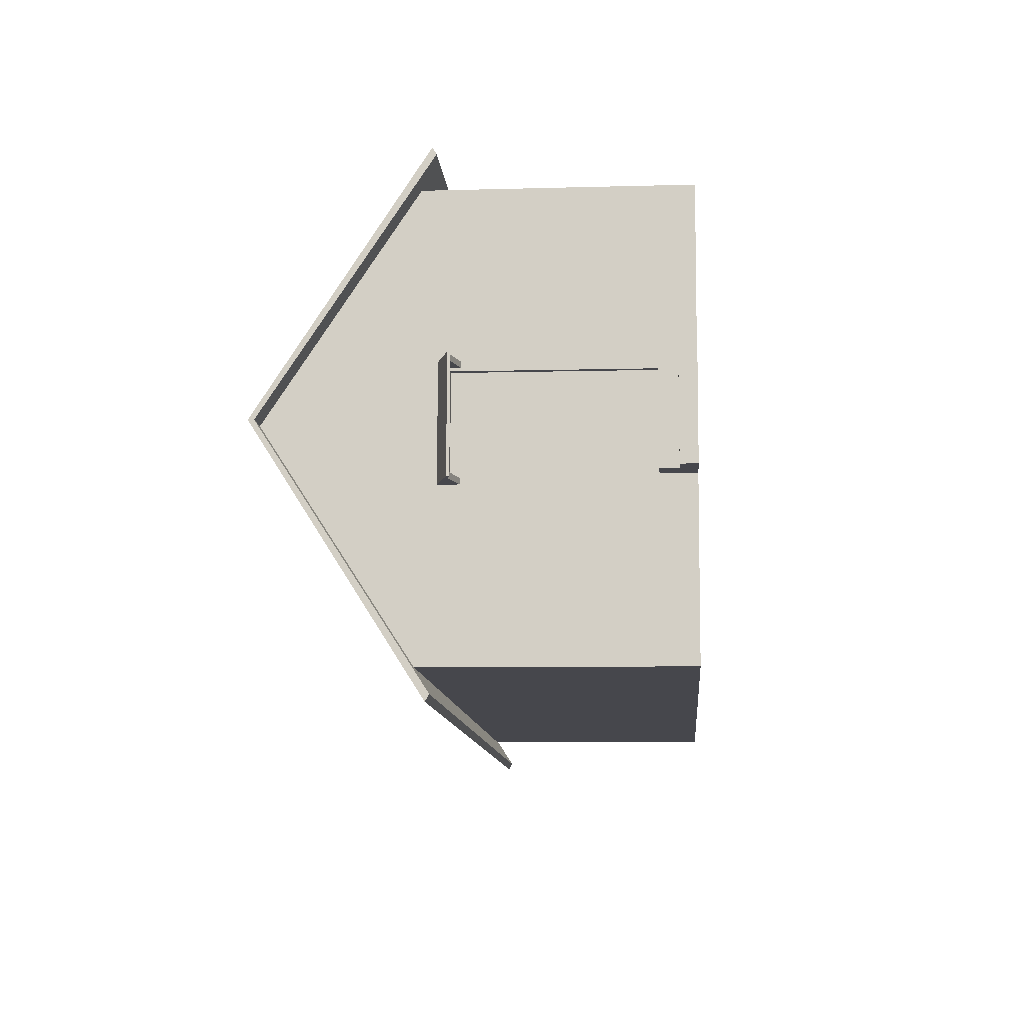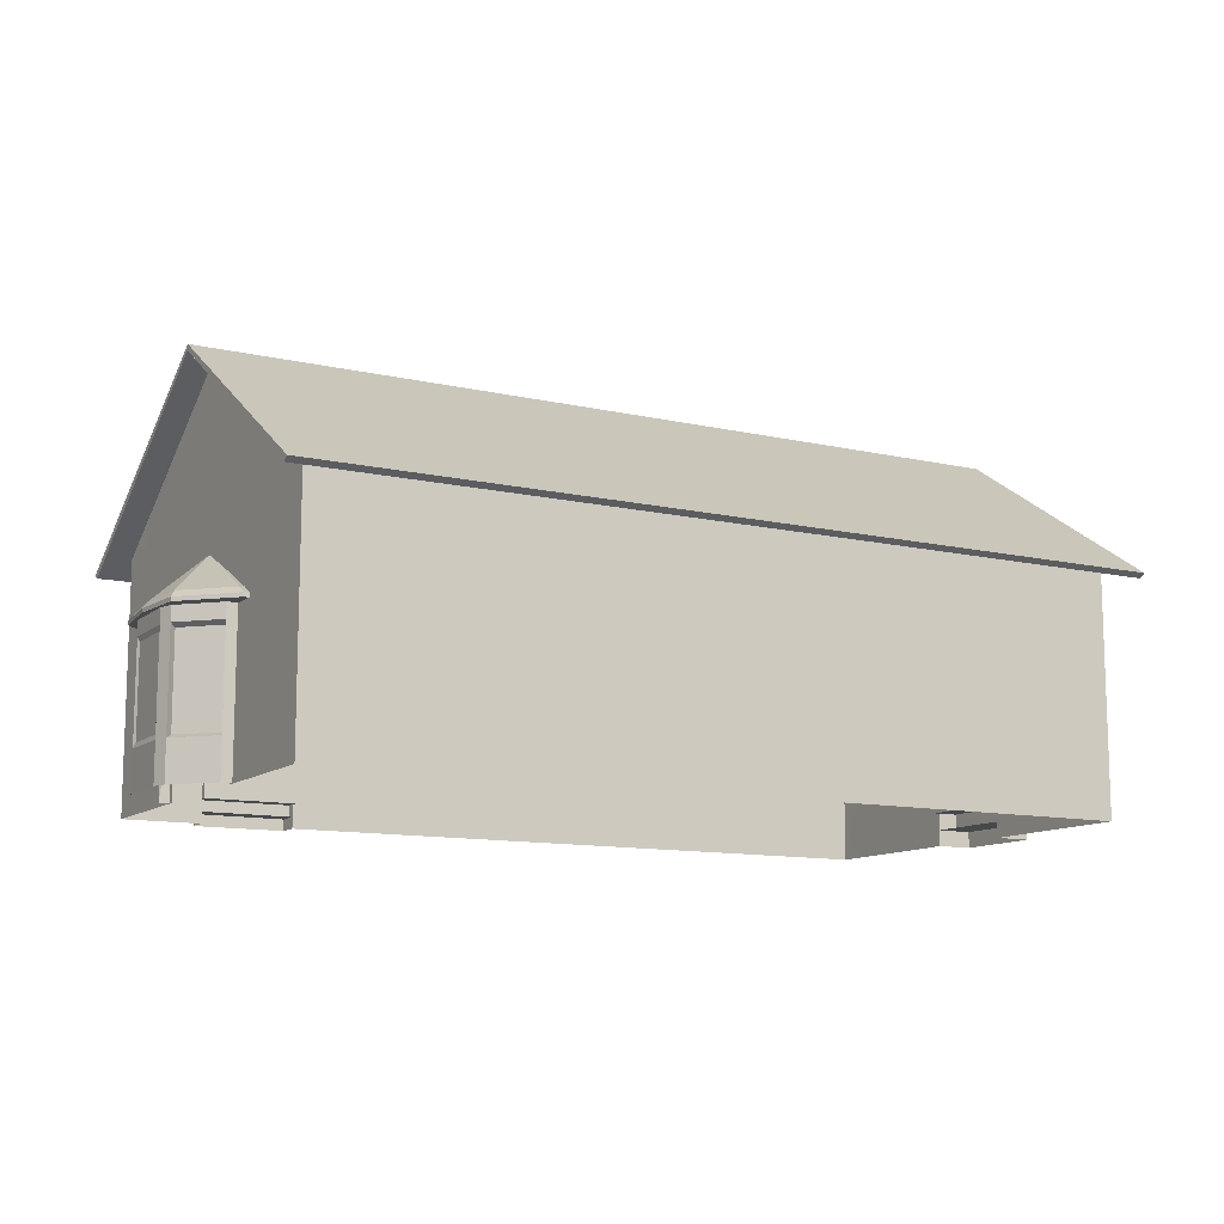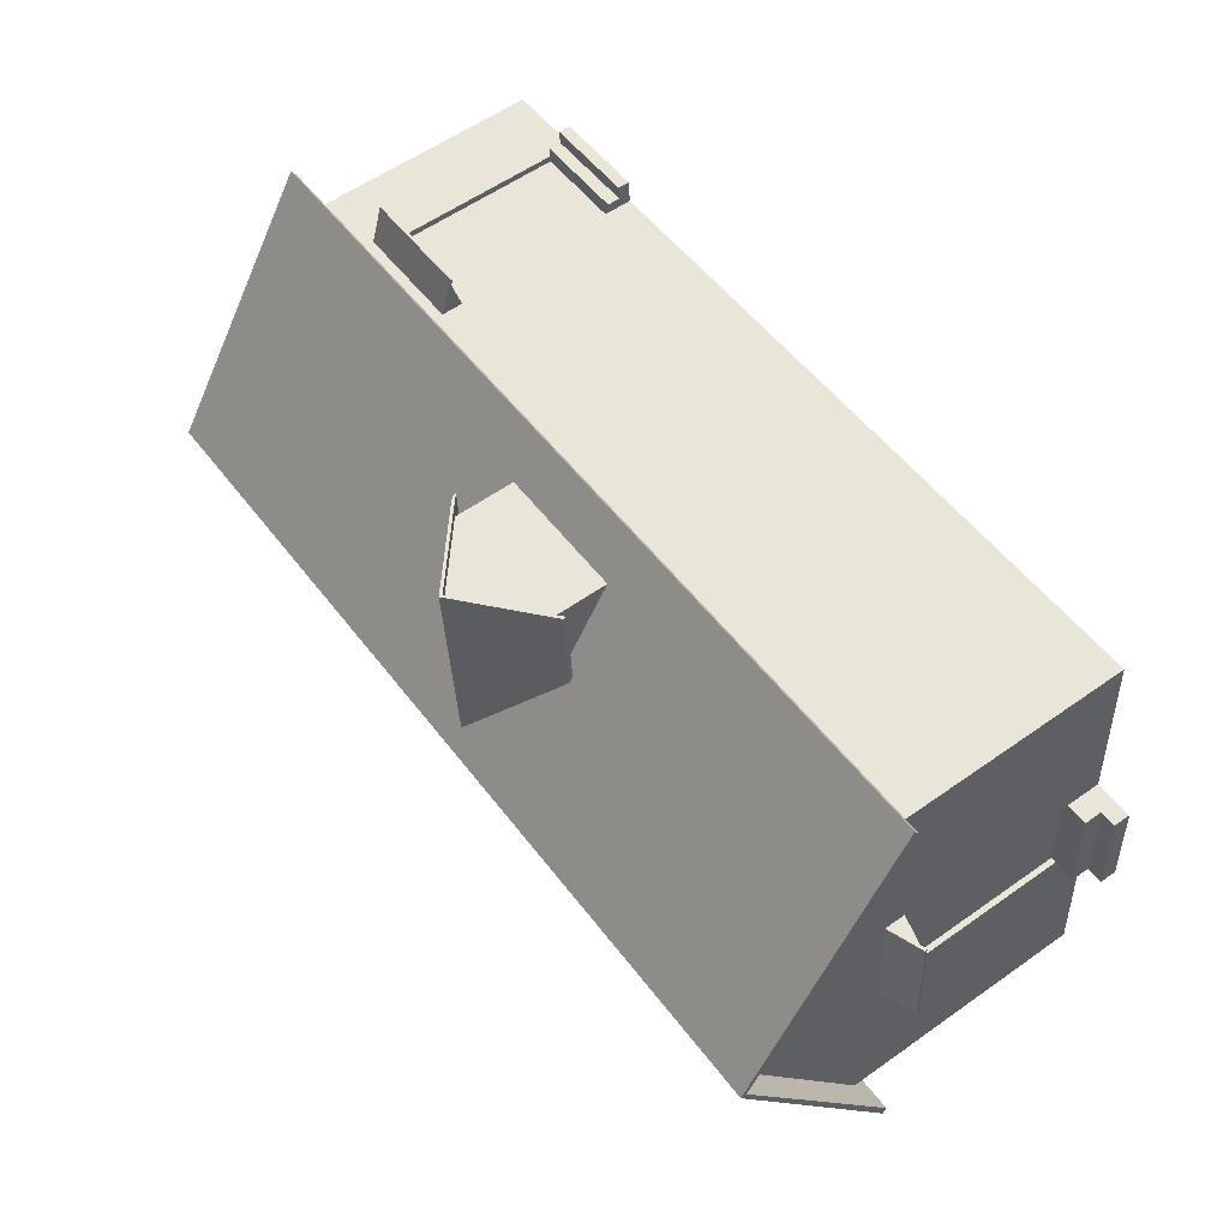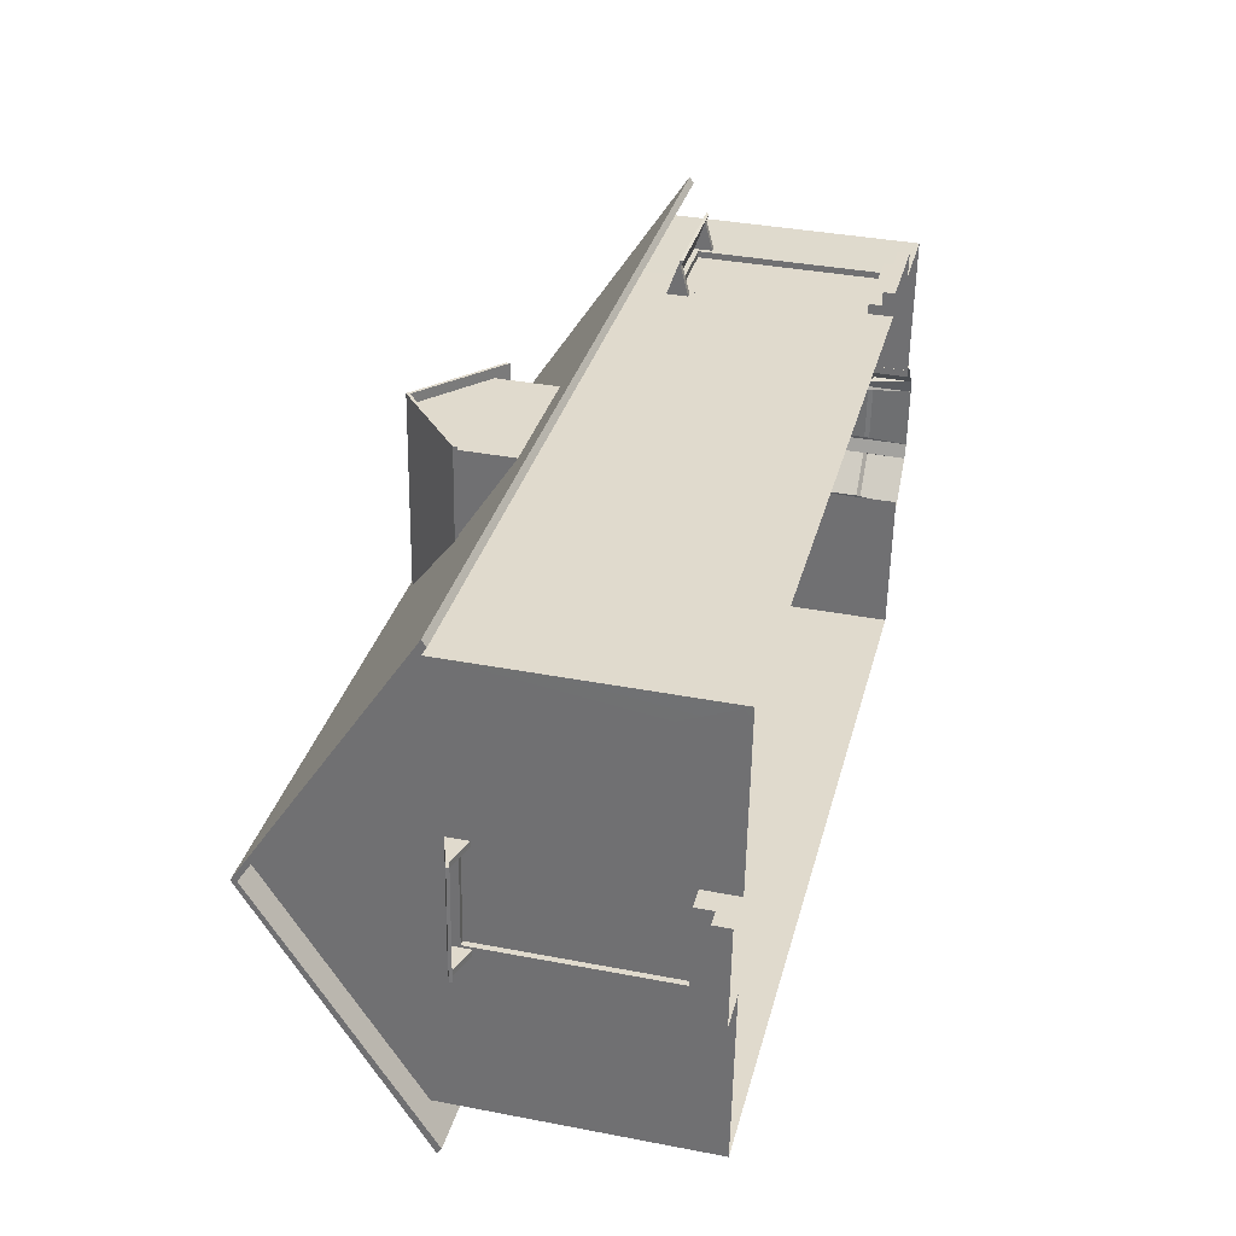
<metadata>
{"format":"obj","ext":"obj","renderer":"f3d","projection":"perspective","resolution":1024,"background":"white","views":[{"elev":-6.9,"azim":-85.3,"up":"+Z"},{"elev":-11.5,"azim":154.9,"up":"+Y"},{"elev":57.9,"azim":-126.2,"up":"+Z"},{"elev":36.7,"azim":-76.0,"up":"+Z"}]}
</metadata>
<code>
o Cube_Cube.002
v -18.22 9.349 -6.877
v 12.56 14.64 -1.045
v -17.65 14.64 1.114
v -17.49 13.16 3.383
v 12.41 13.16 -3.274
v 12.73 13.16 1.224
v 12.76 9.349 1.689
v -17.77 0.06412 -0.5858
v -17.52 0.06412 2.919
v -17.52 9.349 2.919
v 12.56 14.64 -1.04
v 12.56 14.64 -1.035
v -17.65 14.64 1.124
v -17.65 14.64 1.119
v 12.47 12.8 -2.429
v 12.67 12.8 0.3849
v -17.55 10.15 2.56
v 12.47 10.15 -2.416
v 12.67 10.15 0.401
v -17.52 1.32 2.919
v -17.77 1.32 -0.5858
v -17.77 9.349 -0.5858
v -17.75 12.8 -0.2705
v -17.81 13.16 -1.115
v -17.75 10.15 -0.2575
v -18.06 10.83 -4.632
v 11.99 9.349 -9.036
v -17.9 0.06412 -2.37
v 12.15 10.83 -6.791
v 13.15 9.349 7.051
v 12.57 14.64 -1.03
v 12.98 10.83 4.781
v -17.55 12.8 2.544
v 13.15 0.06412 7.051
v -18.22 0.06411 -6.877
v 12.76 0.06412 1.689
v 11.99 0.06411 -9.036
v -17.9 2.821 -2.37
v -18.14 2.821 -5.756
v -17.15 2.821 8.093
v -17.4 2.821 4.701
v -17.52 8.192 2.919
v -17.77 8.192 -0.5858
v 12.38 9.349 -3.674
v -17.9 8.192 -2.37
v -18.14 8.192 -5.756
v -17.15 8.219 8.093
v -17.4 8.192 4.701
v -17.32 1.32 2.904
v -17.57 1.32 -0.6002
v -17.32 8.192 2.904
v -17.57 8.192 -0.6003
v -17.77 0.6658 -0.5858
v -17.52 0.6774 2.919
v -19.17 0.06412 -0.4861
v -18.92 0.06412 3.018
v -18.92 0.6774 3.018
v -19.17 0.6658 -0.4861
v -18.32 1.32 2.976
v -18.57 1.32 -0.5289
v -18.57 0.6658 -0.5289
v -18.32 0.6774 2.976
v -12.18 0.06411 -7.309
v 5.95 0.06411 -8.604
v -12.18 8.192 -7.309
v -7.727 8.192 -7.627
v 1.497 8.192 -8.286
v 5.95 8.192 -8.604
v -12.18 9.349 -7.309
v -7.727 9.349 -7.627
v 1.497 9.349 -8.286
v 5.95 9.349 -8.604
v -12.18 2.821 -7.309
v -7.727 2.821 -7.627
v 1.497 2.821 -8.286
v 5.95 2.821 -8.604
v -17.07 9.349 9.21
v -17.07 0.06412 9.21
v -17.4 0.06412 4.701
v -17.24 10.83 6.94
v -17.65 14.64 1.129
v 12.38 0.06412 -3.674
v -7.727 0.06411 -7.627
v 1.497 0.06411 -8.286
v 12.76 5.319 1.689
v 12.38 5.321 -3.674
v 10.27 0.06412 7.258
v 10.27 7.581 7.258
v 10.27 9.349 7.258
v -11.02 9.349 8.779
v -11.02 2.237 8.779
v 6.874 9.349 7.5
v -11.02 7.581 8.779
v 10.27 0.9401 7.258
v -11.02 0.06412 8.779
v 6.874 0.9401 7.5
v 6.874 0.06412 7.5
v -6.568 0.06412 8.461
v -6.568 7.581 8.461
v -6.568 9.349 8.461
v -6.568 2.237 8.461
v 10.25 7.581 7.025
v 10.25 0.9401 7.025
v 6.857 7.581 7.268
v 6.857 0.9401 7.268
v 6.874 0.4826 7.5
v 10.27 0.4916 7.258
v 6.874 7.581 7.5
v 6.233 0.4539 7.546
v 10.33 0.06412 8.118
v 6.935 0.06412 8.361
v 10.33 0.4916 8.118
v 6.935 0.4826 8.361
v 6.9 0.9401 7.865
v 10.29 0.9401 7.623
v 6.9 0.4826 7.865
v 10.29 0.4916 7.623
v 12.96 6.084 2.461
v 12.5 6.084 -4.522
v 14.16 6.084 -3.08
v 14.41 6.084 0.8179
v 12.52 6.084 2.489
v 12.07 6.084 -4.494
v 14.49 6.084 -1.144
v 13.68 6.084 1.639
v 13.33 6.084 -3.801
v 12.48 7.798 -0.8977
v 12.47 7.798 -1.131
v 12.52 7.798 -1.083
v 12.53 7.798 -0.9526
v 12.47 7.798 -0.8968
v 12.45 7.798 -1.13
v 12.53 7.798 -1.018
v 12.51 7.798 -0.9251
v 12.49 7.798 -1.107
v 14.32 5.681 -3.316
v 14.6 5.681 1.031
v 13.39 5.681 -4.12
v 14.68 5.681 -1.157
v 13.79 5.681 1.948
v 11.98 5.681 -4.893
v 12.47 5.681 -4.925
v 12.98 5.681 2.864
v 12.49 5.681 2.895
v 14.32 5.833 -3.316
v 14.6 5.833 1.031
v 13.39 5.833 -4.12
v 14.68 5.833 -1.157
v 13.79 5.833 1.948
v 11.98 5.833 -4.893
v 12.47 5.833 -4.925
v 12.98 5.833 2.864
v 12.49 5.833 2.895
v 14.06 5.681 -2.678
v 14.26 5.681 0.4323
v 13.4 5.681 -3.254
v 14.32 5.681 -1.134
v 13.68 5.681 1.088
v 12.39 5.681 -3.807
v 12.74 5.681 -3.829
v 13.1 5.681 1.743
v 12.75 5.681 1.766
v 13.14 5.804 1.938
v 12.75 5.804 -4.027
v 14.37 5.804 -2.286
v 14.16 5.804 -2.795
v 14.38 5.804 0.5345
v 14.52 5.804 0.002601
v 12.76 5.804 1.962
v 12.38 0.07308 -4.003
v 12.38 5.804 -4.003
v 13.14 1.517 1.938
v 13.14 5.133 1.938
v 12.75 5.133 -4.027
v 14.16 1.517 -2.795
v 14.16 5.133 -2.795
v 14.52 1.517 0.002601
v 14.52 5.133 0.002601
v 13.01 1.648 1.73
v 13.01 5.002 1.73
v 12.67 5.002 -3.805
v 12.67 1.648 -3.805
v 14.32 1.699 -2.167
v 13.98 1.648 -2.662
v 13.98 5.002 -2.662
v 14.46 1.699 -0.1087
v 14.46 4.951 -0.1087
v 14.37 0.07308 -2.286
v 14.45 5.804 -1.142
v 14.37 1.517 -2.286
v 14.37 5.133 -2.286
v 14.32 4.951 -2.167
v 14.38 0.07308 0.5345
v 13.76 5.804 1.236
v 14.38 1.517 0.5345
v 14.38 5.133 0.5345
v 14.16 5.002 0.4279
v 12.75 0.07308 -4.027
v 13.46 5.804 -3.411
v 12.75 1.517 -4.027
v 13.14 0.07308 1.938
v 14.16 0.07308 -2.795
v 14.52 0.07308 0.002601
v 12.76 0.07308 1.962
v 14.16 1.648 0.4279
v 10.64 7.899 6.867
v 10.64 7.997 6.901
v 10.76 7.323 8.522
v 10.76 7.42 8.556
v 6.494 7.899 7.163
v 6.496 7.997 7.197
v 6.612 7.323 8.818
v 6.614 7.42 8.852
v 6.833 7.323 8.803
v 10.53 7.323 8.538
v 10.54 7.42 8.572
v 6.836 7.42 8.836
v 10.42 7.899 6.883
v 6.715 7.899 7.147
v 6.718 7.997 7.181
v 10.42 7.997 6.917
v 10.74 7.406 8.282
v 10.74 7.504 8.316
v 6.595 7.406 8.578
v 6.597 7.504 8.612
v 6.819 7.504 8.596
v 10.52 7.504 8.332
v 10.52 7.406 8.298
v 6.816 7.406 8.562
v 10.66 7.09 7.167
v 10.65 7.437 7.059
v 6.729 7.437 7.339
v 6.507 7.437 7.355
v 10.43 7.437 7.074
v 10.44 7.09 7.183
v 6.737 7.09 7.448
v 6.515 7.09 7.464
v -17.12 8.627 3.225
v -17.15 8.724 3.227
v -18.77 8.05 3.343
v -18.81 8.148 3.346
v -17.41 8.627 -0.9195
v -17.45 8.724 -0.9171
v -19.07 8.05 -0.8013
v -19.1 8.148 -0.7989
v -19.05 8.05 -0.5797
v -18.79 8.05 3.122
v -18.82 8.148 3.124
v -19.09 8.148 -0.5773
v -17.13 8.627 3.004
v -17.4 8.627 -0.698
v -17.43 8.724 -0.6956
v -17.17 8.724 3.006
v -18.53 8.134 3.326
v -18.56 8.232 3.329
v -18.83 8.134 -0.8184
v -18.86 8.232 -0.816
v -18.85 8.232 -0.5945
v -18.58 8.232 3.107
v -18.55 8.134 3.105
v -18.81 8.134 -0.5969
v -17.42 7.818 3.247
v -17.31 8.165 3.239
v -17.59 8.165 -0.6843
v -17.6 8.165 -0.9059
v -17.32 8.165 3.017
v -17.43 7.818 3.025
v -17.7 7.818 -0.6766
v -17.71 7.818 -0.8981
v -0.3611 9.704 6.752
v -0.3045 9.704 7.544
v -2.775 14.1 7.721
v -5.302 9.704 7.105
v -5.245 9.704 7.897
v -0.63 12.03 2.989
v -0.3045 12.03 7.544
v -5.245 12.03 7.897
v -5.571 12.03 3.342
v -3.278 14.24 0.6801
v -2.775 14.24 7.721
v -5.245 12.17 7.897
v -5.571 12.17 3.342
v -2.748 14.1 8.092
v -0.278 12.03 7.916
v -5.219 12.03 8.269
v -2.748 14.24 8.092
v -0.278 12.17 7.916
v -5.219 12.17 8.269
v -5.707 11.64 7.93
v -5.994 11.64 3.913
v -0.13 11.64 3.494
v 0.1571 11.64 7.511
v -5.707 11.77 7.93
v -5.994 11.77 3.913
v -0.13 11.77 3.494
v 0.1571 11.77 7.511
v -5.68 11.77 8.302
v -5.68 11.64 8.302
v 0.1836 11.77 7.883
v 0.1836 11.64 7.883
v -0.3045 9.704 7.544
v -2.77 14.1 7.72
v -5.245 9.704 7.897
v -2.78 14.1 7.721
v -0.3045 12.03 7.544
v -5.245 12.03 7.897
v -3.598 9.704 7.779
v -1.951 9.704 7.662
v -2.773 14.1 7.72
v -2.776 14.1 7.721
v -1.839 11.08 7.654
v -3.71 11.08 7.787
v -1.537 13.07 7.632
v -4.012 13.07 7.809
v -1.836 12.82 7.654
v -3.714 12.82 7.788
v -0.63 12.17 2.989
v -3.278 14.24 0.6801
v -2.775 14.24 7.721
v -0.3045 12.17 7.544
v -2.748 14.24 8.092
v -0.278 12.17 7.916
v -0.13 11.77 3.494
v 0.1571 11.77 7.511
v 0.1836 11.77 7.883
v 12.86 8.781 -10.3
v 14.18 8.781 8.141
v -19.25 8.781 -8.006
v -17.93 8.781 10.44
v 13.52 14.74 -1.08
v -18.59 14.74 1.214
v 12.88 8.632 -10.06
v 14.16 8.632 7.905
v -19.23 8.632 -7.77
v -17.95 8.632 10.2
v 13.52 14.53 -1.08
v -18.59 14.53 1.214
f 68 72 27
f 7 32 30
f 44 19 7
f 22 17 25
f 19 6 32
f 16 31 6
f 15 12 16
f 23 13 14
f 48 10 42
f 10 43 42
f 54 56 9
f 79 20 54
f 8 53 28
f 23 3 24
f 25 24 26
f 22 26 1
f 44 29 18
f 18 5 15
f 15 2 11
f 43 22 45
f 45 1 46
f 77 48 47
f 10 80 17
f 17 4 33
f 33 81 13
f 40 79 78
f 28 39 35
f 21 38 28
f 79 41 20
f 64 76 37
f 85 34 36
f 77 40 78
f 43 38 21
f 37 86 82
f 42 49 20
f 41 42 20
f 76 27 37
f 39 1 35
f 25 33 23
f 51 50 49
f 43 51 42
f 21 52 43
f 20 50 21
f 20 62 54
f 54 9 79
f 28 53 21
f 56 58 55
f 8 58 53
f 53 57 54
f 62 60 61
f 21 59 20
f 53 60 21
f 1 73 35
f 66 75 74
f 35 73 63
f 73 83 63
f 74 84 83
f 84 76 64
f 1 69 65
f 69 66 65
f 70 67 66
f 71 68 67
f 74 65 66
f 76 67 68
f 86 7 85
f 30 85 7
f 86 27 44
f 104 88 108
f 109 96 108
f 98 109 101
f 91 77 78
f 34 88 94
f 78 95 91
f 98 91 95
f 88 92 108
f 77 93 90
f 99 90 93
f 88 30 89
f 101 93 91
f 97 113 106
f 98 97 109
f 87 34 107
f 103 104 105
f 102 94 88
f 94 105 96
f 105 108 96
f 106 114 96
f 34 94 107
f 108 100 99
f 101 108 99
f 106 96 109
f 97 106 109
f 110 113 111
f 107 110 87
f 113 107 106
f 117 114 116
f 94 117 107
f 114 94 96
f 45 39 38
f 40 48 41
f 16 18 15
f 126 145 147
f 119 147 151
f 118 149 125
f 124 129 133
f 121 134 125
f 125 127 118
f 123 128 119
f 120 135 129
f 126 128 135
f 122 127 131
f 124 130 121
f 137 149 140
f 140 152 143
f 141 151 142
f 138 145 136
f 142 147 138
f 143 153 144
f 139 146 137
f 136 148 139
f 121 148 124
f 125 146 121
f 123 151 150
f 122 152 118
f 120 148 145
f 140 161 158
f 142 159 141
f 136 156 138
f 139 155 157
f 138 160 142
f 143 162 161
f 137 158 155
f 139 154 136
f 194 173 196
f 163 204 201
f 178 192 191
f 199 176 174
f 188 165 191
f 193 167 196
f 189 178 191
f 196 205 193
f 196 180 197
f 174 182 198
f 191 183 188
f 176 181 174
f 190 186 177
f 165 189 191
f 188 177 203
f 195 179 172
f 193 172 201
f 167 194 196
f 198 175 202
f 164 199 174
f 175 182 184
f 176 184 185
f 178 186 187
f 163 201 173
f 168 203 178
f 173 179 180
f 198 171 164
f 193 168 167
f 188 166 165
f 166 202 176
f 192 186 183
f 197 179 205
f 181 184 182
f 223 208 222
f 217 212 214
f 224 211 210
f 227 207 221
f 226 211 225
f 226 221 220
f 229 232 219
f 229 218 228
f 209 215 208
f 216 214 215
f 214 228 215
f 215 222 208
f 216 226 217
f 217 225 213
f 216 223 227
f 212 229 214
f 213 224 212
f 207 222 206
f 224 236 229
f 224 233 237
f 222 235 230
f 222 231 206
f 228 234 235
f 254 241 240
f 249 244 246
f 257 242 256
f 259 239 253
f 258 243 257
f 259 252 258
f 261 264 251
f 261 250 260
f 241 247 240
f 248 246 247
f 246 260 247
f 247 254 240
f 248 258 249
f 249 257 245
f 241 259 248
f 244 261 246
f 245 256 244
f 238 255 254
f 261 269 268
f 256 265 269
f 260 262 254
f 254 263 238
f 260 266 267
f 277 273 274
f 270 276 271
f 280 282 281
f 277 290 278
f 283 288 285
f 283 287 286
f 272 284 283
f 281 286 280
f 272 285 277
f 291 296 292
f 289 294 290
f 289 297 293
f 296 300 292
f 285 297 298
f 284 292 300
f 284 299 287
f 281 297 288
f 276 291 292
f 281 294 293
f 277 298 289
f 316 304 314
f 312 303 307
f 301 311 308
f 311 307 308
f 302 315 313
f 315 310 316
f 305 315 311
f 316 306 312
f 311 316 312
f 317 319 320
f 322 324 320
f 319 322 320
f 320 323 317
f 328 330 326
f 327 331 329
f 332 337 334
f 337 333 335
f 329 333 327
f 326 334 328
f 329 337 335
f 327 336 330
f 326 336 332
f 328 337 331
f 7 19 32
f 44 18 19
f 22 10 17
f 19 16 6
f 16 12 31
f 15 11 12
f 23 33 13
f 10 22 43
f 54 57 56
f 23 14 3
f 25 23 24
f 22 25 26
f 44 27 29
f 18 29 5
f 15 5 2
f 45 22 1
f 77 10 48
f 10 77 80
f 17 80 4
f 33 4 81
f 40 41 79
f 28 38 39
f 85 30 34
f 77 47 40
f 43 45 38
f 37 27 86
f 42 51 49
f 41 48 42
f 76 68 27
f 39 46 1
f 25 17 33
f 51 52 50
f 43 52 51
f 21 50 52
f 20 49 50
f 20 59 62
f 56 57 58
f 8 55 58
f 53 58 57
f 62 59 60
f 21 60 59
f 53 61 60
f 1 65 73
f 66 67 75
f 73 74 83
f 74 75 84
f 84 75 76
f 69 70 66
f 70 71 67
f 71 72 68
f 74 73 65
f 76 75 67
f 86 44 7
f 104 102 88
f 91 93 77
f 34 30 88
f 98 101 91
f 88 89 92
f 99 100 90
f 101 99 93
f 97 111 113
f 103 102 104
f 102 103 94
f 94 103 105
f 105 104 108
f 106 116 114
f 108 92 100
f 101 109 108
f 110 112 113
f 107 112 110
f 113 112 107
f 117 115 114
f 94 115 117
f 114 115 94
f 45 46 39
f 40 47 48
f 16 19 18
f 126 120 145
f 119 126 147
f 118 152 149
f 124 120 129
f 121 130 134
f 125 134 127
f 123 132 128
f 120 126 135
f 126 119 128
f 122 118 127
f 124 133 130
f 137 146 149
f 140 149 152
f 141 150 151
f 138 147 145
f 142 151 147
f 143 152 153
f 139 148 146
f 136 145 148
f 121 146 148
f 125 149 146
f 123 119 151
f 122 153 152
f 120 124 148
f 140 143 161
f 142 160 159
f 136 154 156
f 139 137 155
f 138 156 160
f 143 144 162
f 137 140 158
f 139 157 154
f 194 163 173
f 163 169 204
f 178 187 192
f 199 166 176
f 189 168 178
f 196 197 205
f 196 173 180
f 174 181 182
f 191 192 183
f 176 185 181
f 190 183 186
f 188 190 177
f 195 205 179
f 193 195 172
f 198 200 175
f 175 200 182
f 176 202 184
f 178 203 186
f 173 201 179
f 198 170 171
f 193 203 168
f 188 202 166
f 192 187 186
f 197 180 179
f 181 185 184
f 223 209 208
f 217 213 212
f 224 225 211
f 227 223 207
f 226 220 211
f 226 227 221
f 229 236 232
f 229 219 218
f 209 216 215
f 216 217 214
f 214 229 228
f 215 228 222
f 216 227 226
f 217 226 225
f 216 209 223
f 212 224 229
f 213 225 224
f 207 223 222
f 224 237 236
f 224 210 233
f 222 228 235
f 222 230 231
f 228 218 234
f 254 255 241
f 249 245 244
f 257 243 242
f 259 255 239
f 258 252 243
f 259 253 252
f 261 268 264
f 261 251 250
f 241 248 247
f 248 249 246
f 246 261 260
f 247 260 254
f 248 259 258
f 249 258 257
f 241 255 259
f 244 256 261
f 245 257 256
f 238 239 255
f 261 256 269
f 256 242 265
f 260 267 262
f 254 262 263
f 260 250 266
f 277 278 273
f 270 275 276
f 280 279 282
f 277 289 290
f 283 286 288
f 283 284 287
f 272 276 284
f 281 288 286
f 272 283 285
f 291 295 296
f 289 293 294
f 289 298 297
f 296 299 300
f 285 288 297
f 284 276 292
f 284 300 299
f 281 293 297
f 276 275 291
f 281 282 294
f 277 285 298
f 316 310 304
f 312 306 303
f 301 305 311
f 311 312 307
f 302 309 315
f 315 309 310
f 305 313 315
f 316 314 306
f 311 315 316
f 317 318 319
f 322 325 324
f 319 321 322
f 320 324 323
f 328 331 330
f 327 330 331
f 332 336 337
f 337 336 333
f 329 335 333
f 326 332 334
f 329 331 337
f 327 333 336
f 326 330 336
f 328 334 337

</code>
